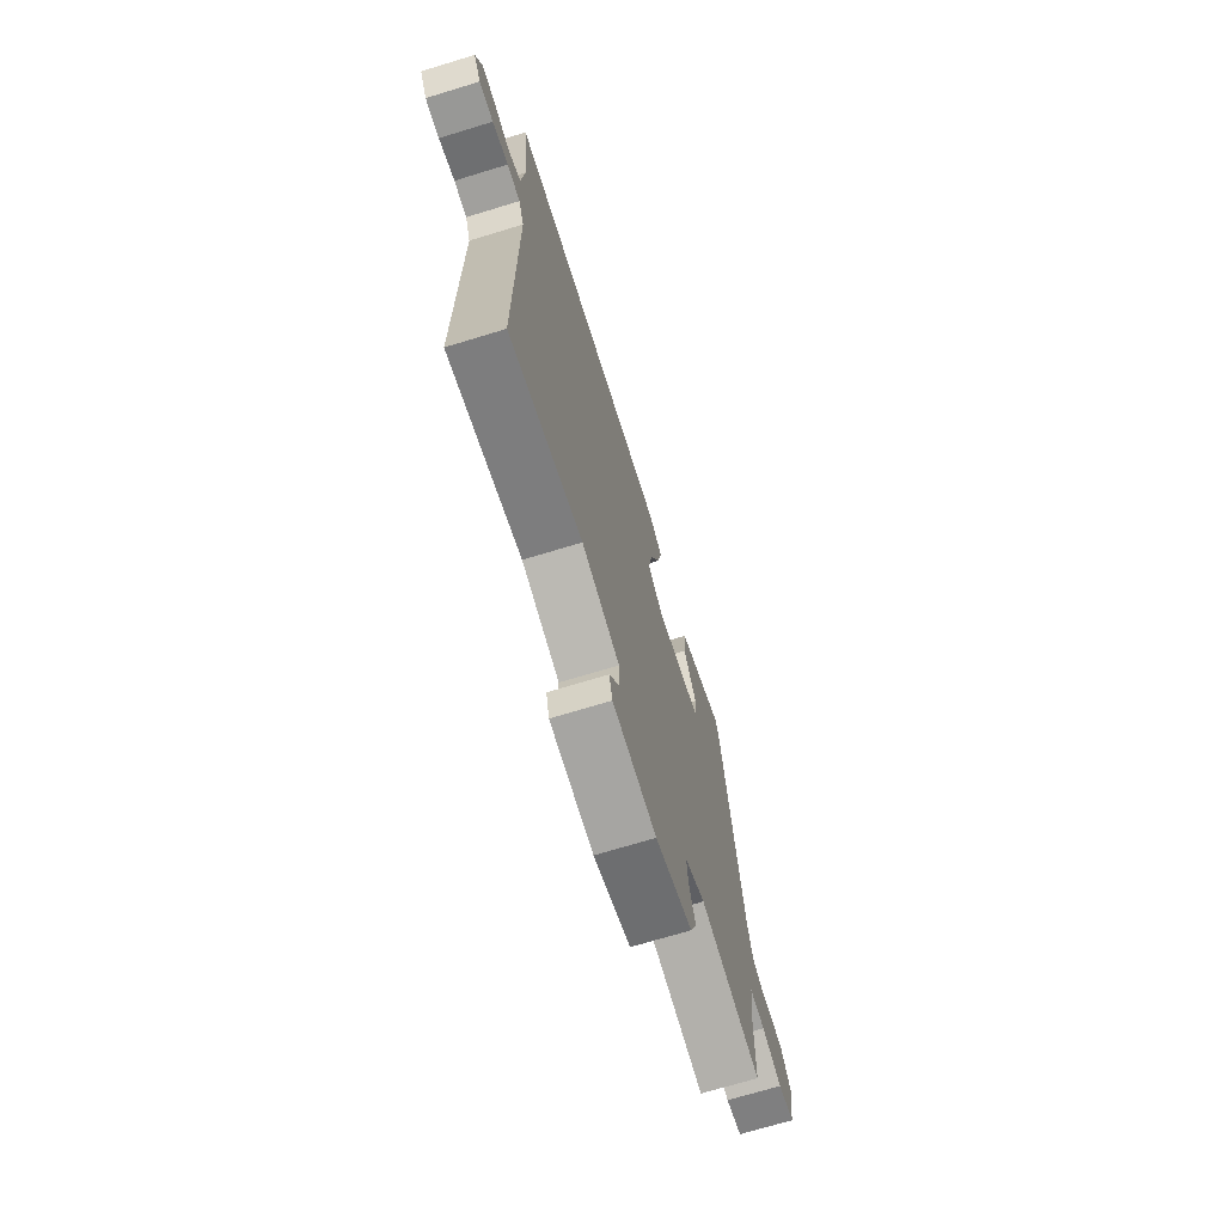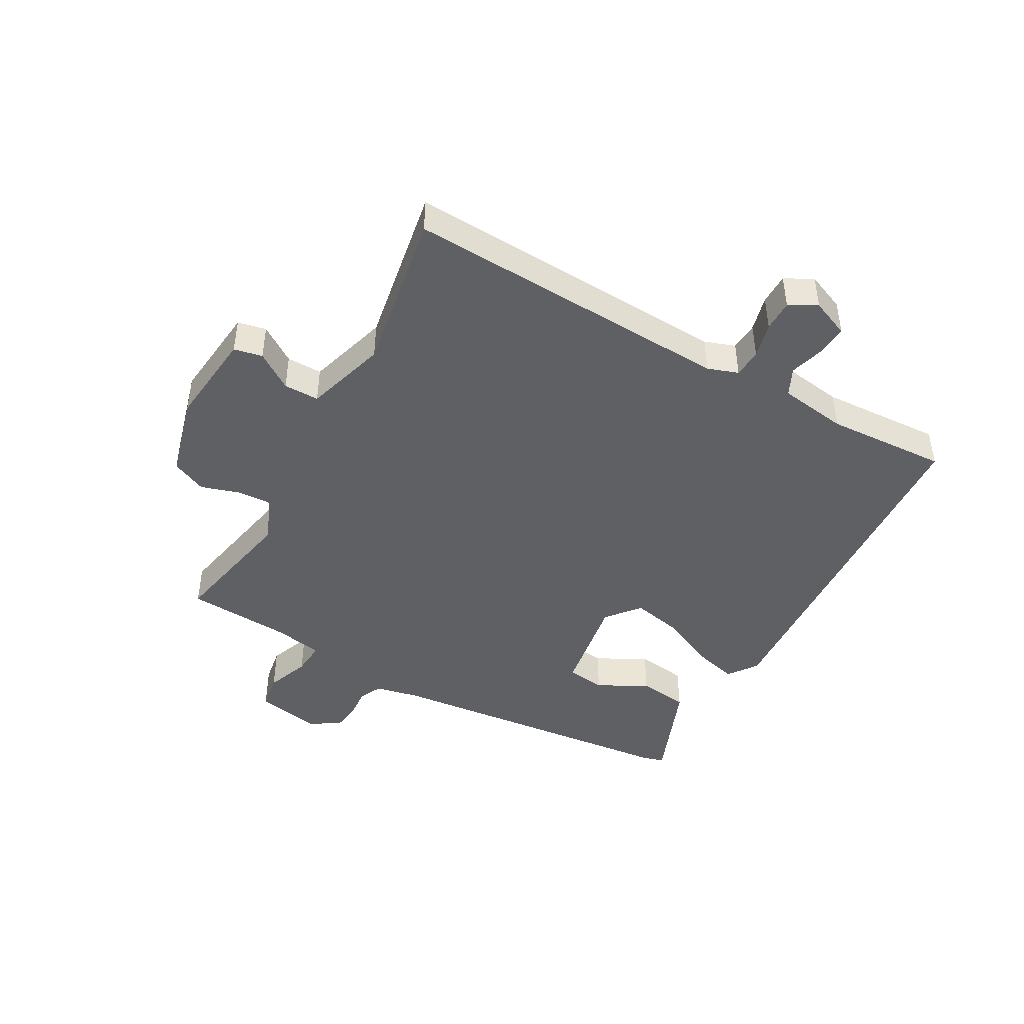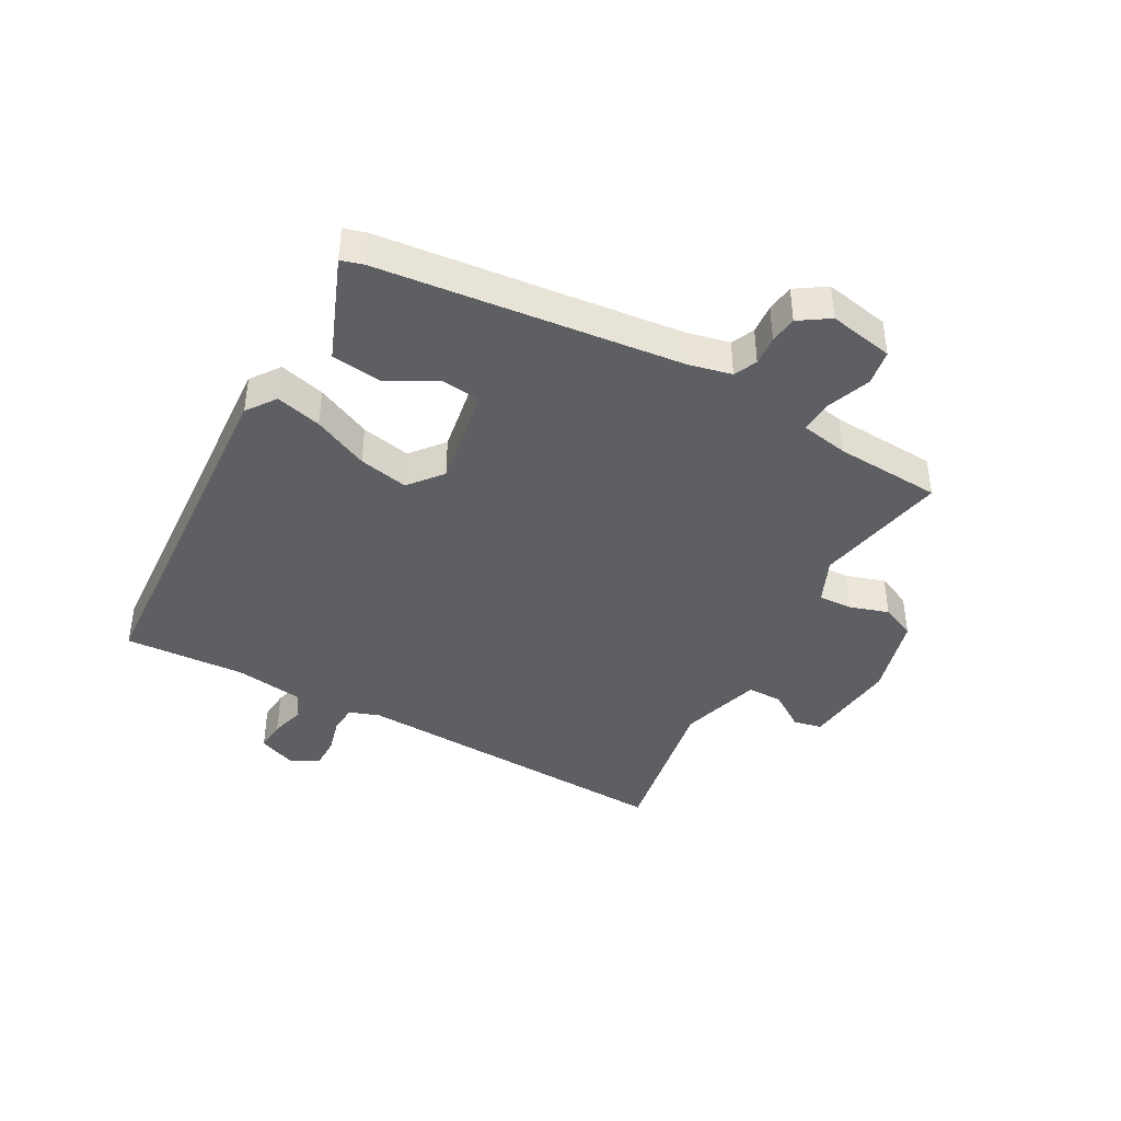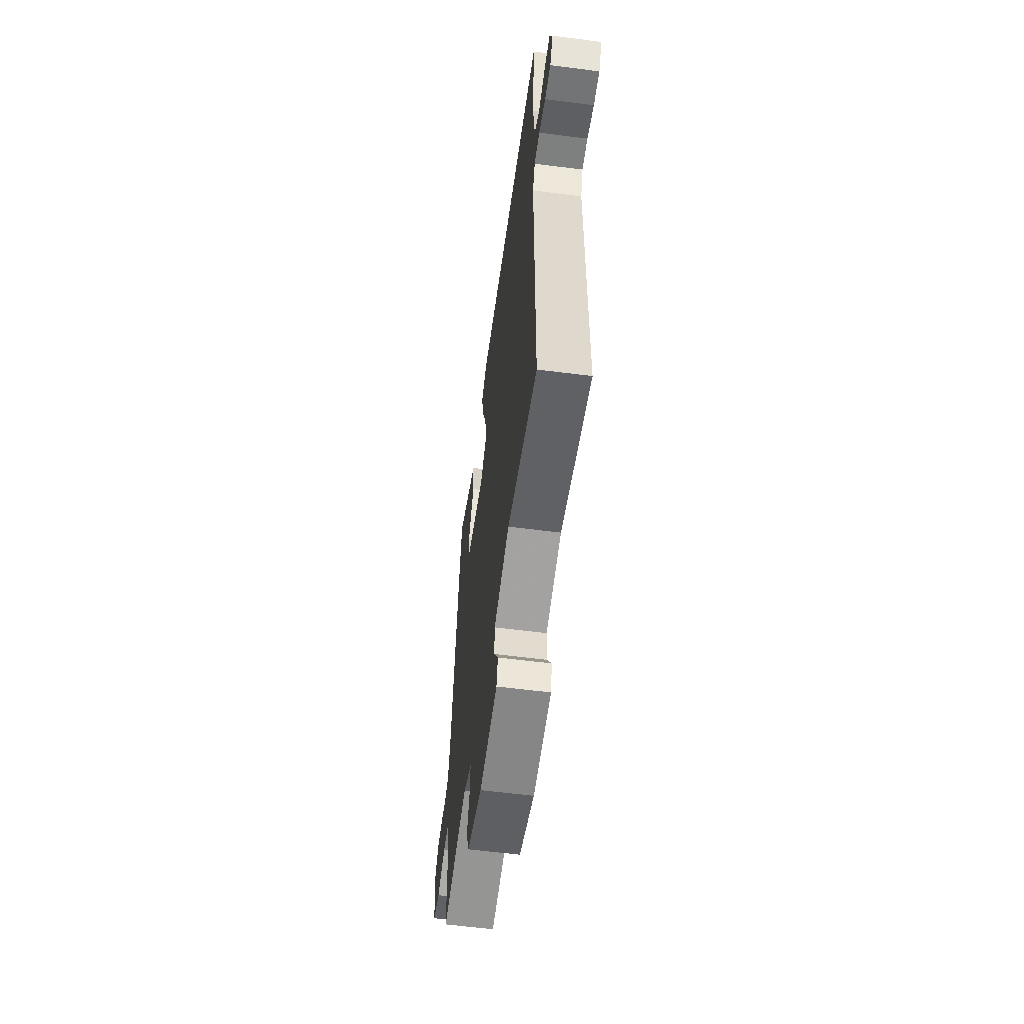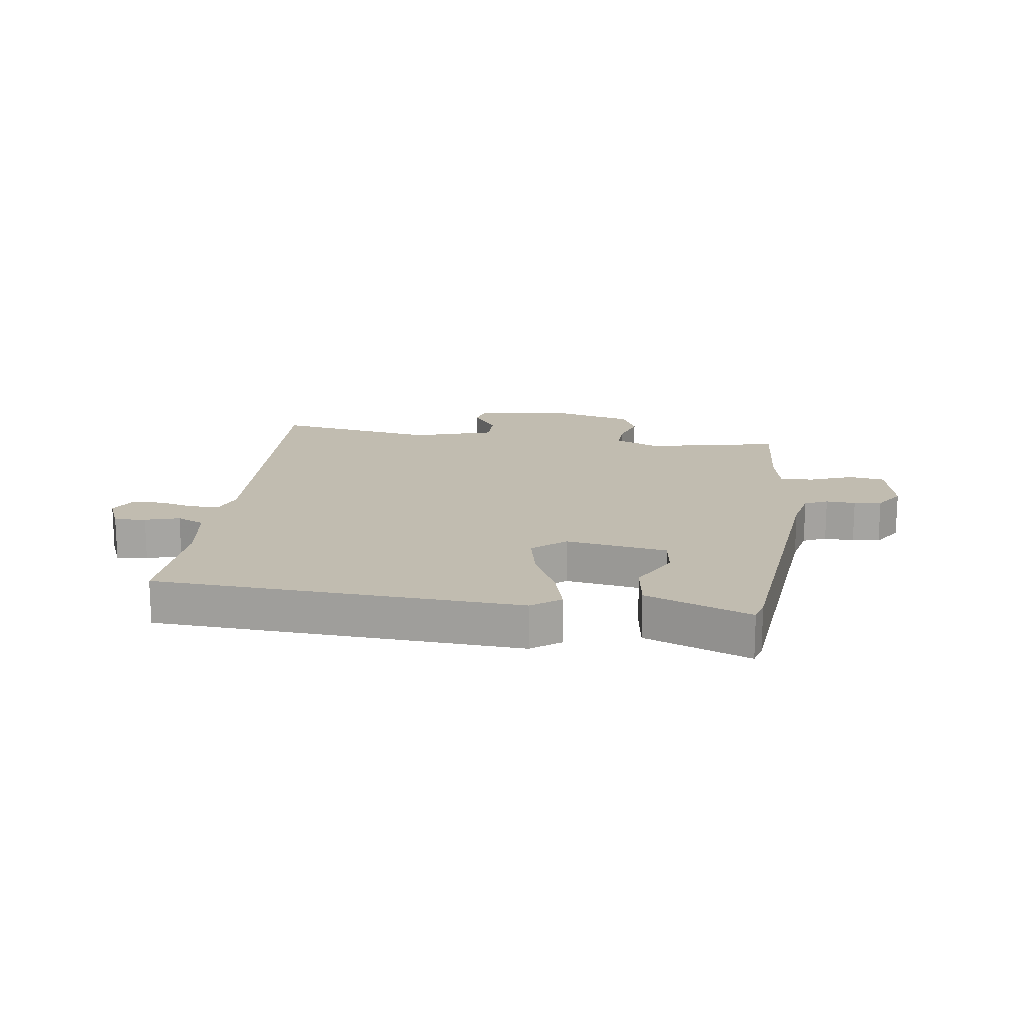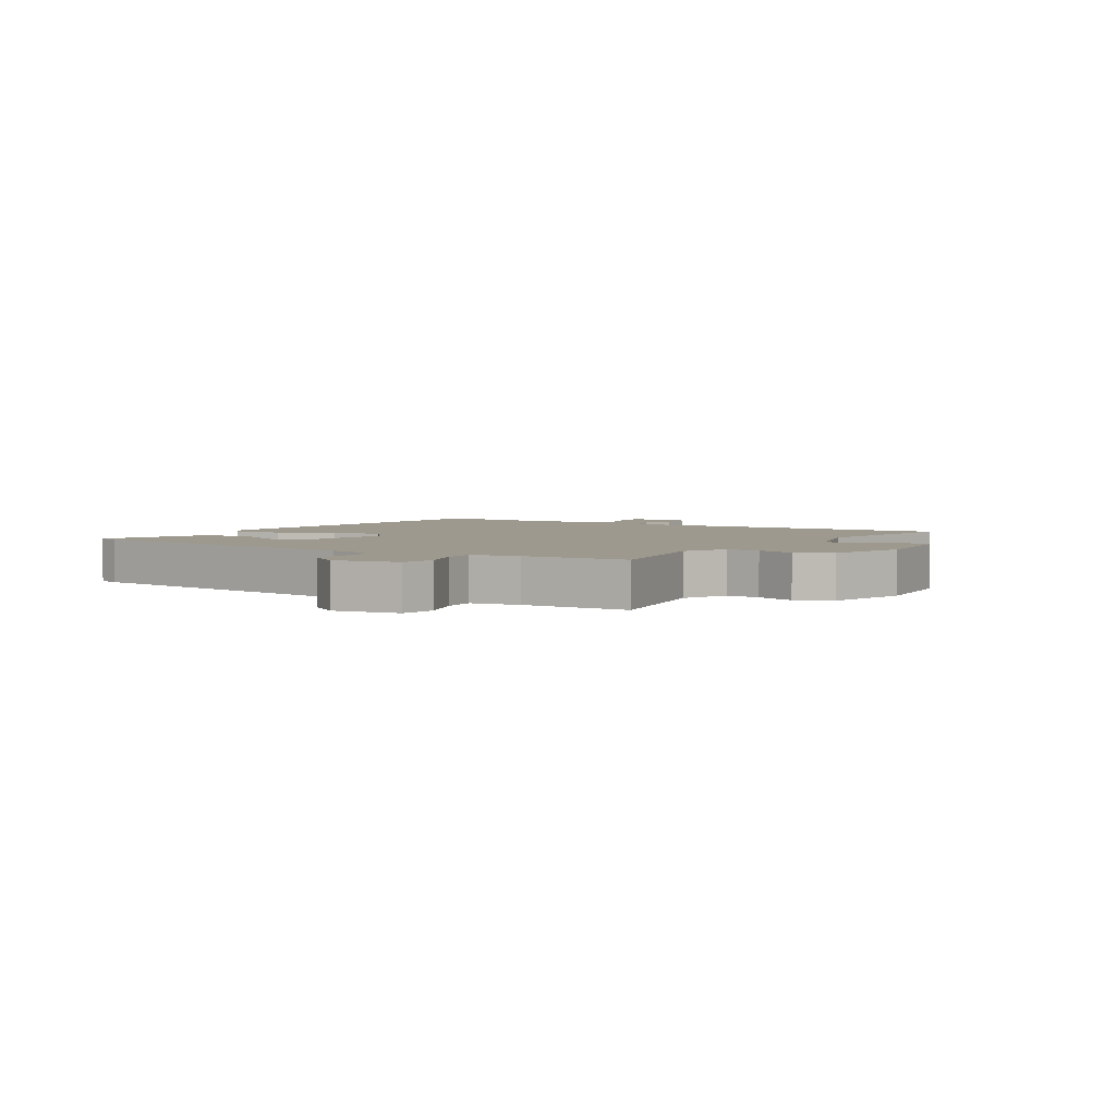
<metadata>
{"format":"obj","ext":"obj","renderer":"f3d","projection":"perspective","resolution":1024,"background":"white","views":[{"elev":-70.5,"azim":-73.0,"up":"+Z"},{"elev":-45.0,"azim":-121.6,"up":"+Y"},{"elev":-41.4,"azim":59.0,"up":"+Y"},{"elev":-58.4,"azim":-97.6,"up":"+Z"},{"elev":16.6,"azim":5.2,"up":"+Y"},{"elev":3.5,"azim":120.7,"up":"+Y"}]}
</metadata>
<code>
v 0.466 0.07 -0.498
v 0.242 0.07 -0.463
v 0.168 0.07 -0.499
v 0.173 0.07 -0.555
v 0.196 0.07 -0.619
v 0.172 0.07 -0.678
v 0.037 0.07 -0.72
v -0.123 0.07 -0.71
v -0.135 0.07 -0.663
v -0.096 0.07 -0.6
v -0.098 0.07 -0.541
v -0.236 0.07 -0.506
v -0.504 0.07 -0.564
v -0.501 0.07 -0.015
v -0.521 0.07 0.035
v -0.569 0.07 0.036
v -0.628 0.07 0.018
v -0.68 0.07 0.016
v -0.707 0.07 0.061
v -0.683 0.07 0.126
v -0.631 0.07 0.124
v -0.573 0.07 0.11
v -0.528 0.07 0.134
v -0.516 0.07 0.249
v -0.535 0.07 0.45
v 0.071 0.07 0.513
v 0.121 0.07 0.48
v 0.104 0.07 0.403
v 0.065 0.07 0.309
v 0.051 0.07 0.226
v 0.108 0.07 0.183
v 0.276 0.07 0.218
v 0.282 0.07 0.283
v 0.234 0.07 0.364
v 0.242 0.07 0.449
v 0.414 0.07 0.525
v 0.426 0.07 0.488
v 0.499 0.07 -0.01
v 0.518 0.07 -0.082
v 0.557 0.07 -0.098
v 0.606 0.07 -0.092
v 0.652 0.07 -0.096
v 0.687 0.07 -0.145
v 0.67 0.07 -0.254
v 0.611 0.07 -0.266
v 0.538 0.07 -0.242
v 0.482 0.07 -0.24
v 0.47 0.07 -0.321
v 0.466 0 -0.498
v 0.242 0 -0.463
v 0.168 0 -0.499
v 0.173 0 -0.555
v 0.196 0 -0.619
v 0.172 0 -0.678
v 0.037 0 -0.72
v -0.123 0 -0.71
v -0.135 0 -0.663
v -0.096 0 -0.6
v -0.098 0 -0.541
v -0.236 0 -0.506
v -0.504 0 -0.564
v -0.501 0 -0.015
v -0.521 0 0.035
v -0.569 0 0.036
v -0.628 0 0.018
v -0.68 0 0.016
v -0.707 0 0.061
v -0.683 0 0.126
v -0.631 0 0.124
v -0.573 0 0.11
v -0.528 0 0.134
v -0.516 0 0.249
v -0.535 0 0.45
v 0.071 0 0.513
v 0.121 0 0.48
v 0.104 0 0.403
v 0.065 0 0.309
v 0.051 0 0.226
v 0.108 0 0.183
v 0.276 0 0.218
v 0.282 0 0.283
v 0.234 0 0.364
v 0.242 0 0.449
v 0.414 0 0.525
v 0.426 0 0.488
v 0.499 0 -0.01
v 0.518 0 -0.082
v 0.557 0 -0.098
v 0.606 0 -0.092
v 0.652 0 -0.096
v 0.687 0 -0.145
v 0.67 0 -0.254
v 0.611 0 -0.266
v 0.538 0 -0.242
v 0.482 0 -0.24
v 0.47 0 -0.321
f 43 44 45 46
f 43 46 47
f 40 41 42 43
f 40 43 47
f 39 40 47
f 38 39 47
f 37 38 47 48
f 33 34 35 36
f 32 33 36 37
f 26 27 28 29
f 24 25 26 29
f 23 24 29 30
f 22 23 30 31
f 20 21 22
f 19 20 22
f 16 17 18 19
f 15 16 19 22
f 12 13 14
f 11 12 14 15
f 7 8 9 10
f 7 10 11
f 4 5 6 7
f 3 4 7 11
f 2 3 11 15
f 32 37 48 1
f 2 15 22 31
f 1 2 31 32
f 94 93 92 91
f 95 94 91
f 91 90 89 88
f 95 91 88
f 95 88 87
f 95 87 86
f 96 95 86 85
f 84 83 82 81
f 85 84 81 80
f 77 76 75 74
f 77 74 73 72
f 78 77 72 71
f 79 78 71 70
f 70 69 68
f 70 68 67
f 67 66 65 64
f 70 67 64 63
f 62 61 60
f 63 62 60 59
f 58 57 56 55
f 59 58 55
f 55 54 53 52
f 59 55 52 51
f 63 59 51 50
f 49 96 85 80
f 79 70 63 50
f 80 79 50 49
f 1 49 50 2
f 2 50 51 3
f 3 51 52 4
f 4 52 53 5
f 5 53 54 6
f 6 54 55 7
f 7 55 56 8
f 8 56 57 9
f 9 57 58 10
f 10 58 59 11
f 11 59 60 12
f 12 60 61 13
f 13 61 62 14
f 14 62 63 15
f 15 63 64 16
f 16 64 65 17
f 17 65 66 18
f 18 66 67 19
f 19 67 68 20
f 20 68 69 21
f 21 69 70 22
f 22 70 71 23
f 23 71 72 24
f 24 72 73 25
f 25 73 74 26
f 26 74 75 27
f 27 75 76 28
f 28 76 77 29
f 29 77 78 30
f 30 78 79 31
f 31 79 80 32
f 32 80 81 33
f 33 81 82 34
f 34 82 83 35
f 35 83 84 36
f 36 84 85 37
f 37 85 86 38
f 38 86 87 39
f 39 87 88 40
f 40 88 89 41
f 41 89 90 42
f 42 90 91 43
f 43 91 92 44
f 44 92 93 45
f 45 93 94 46
f 46 94 95 47
f 47 95 96 48
f 48 96 49 1

</code>
